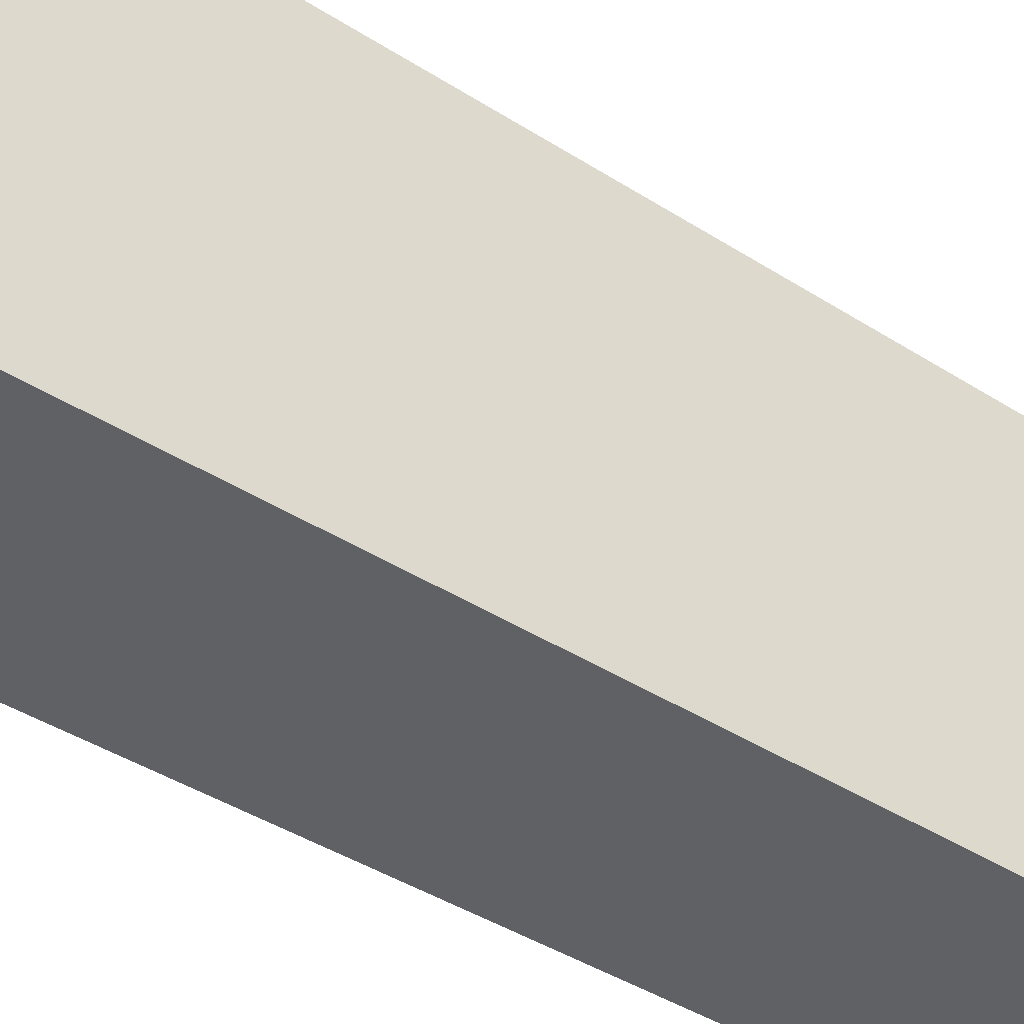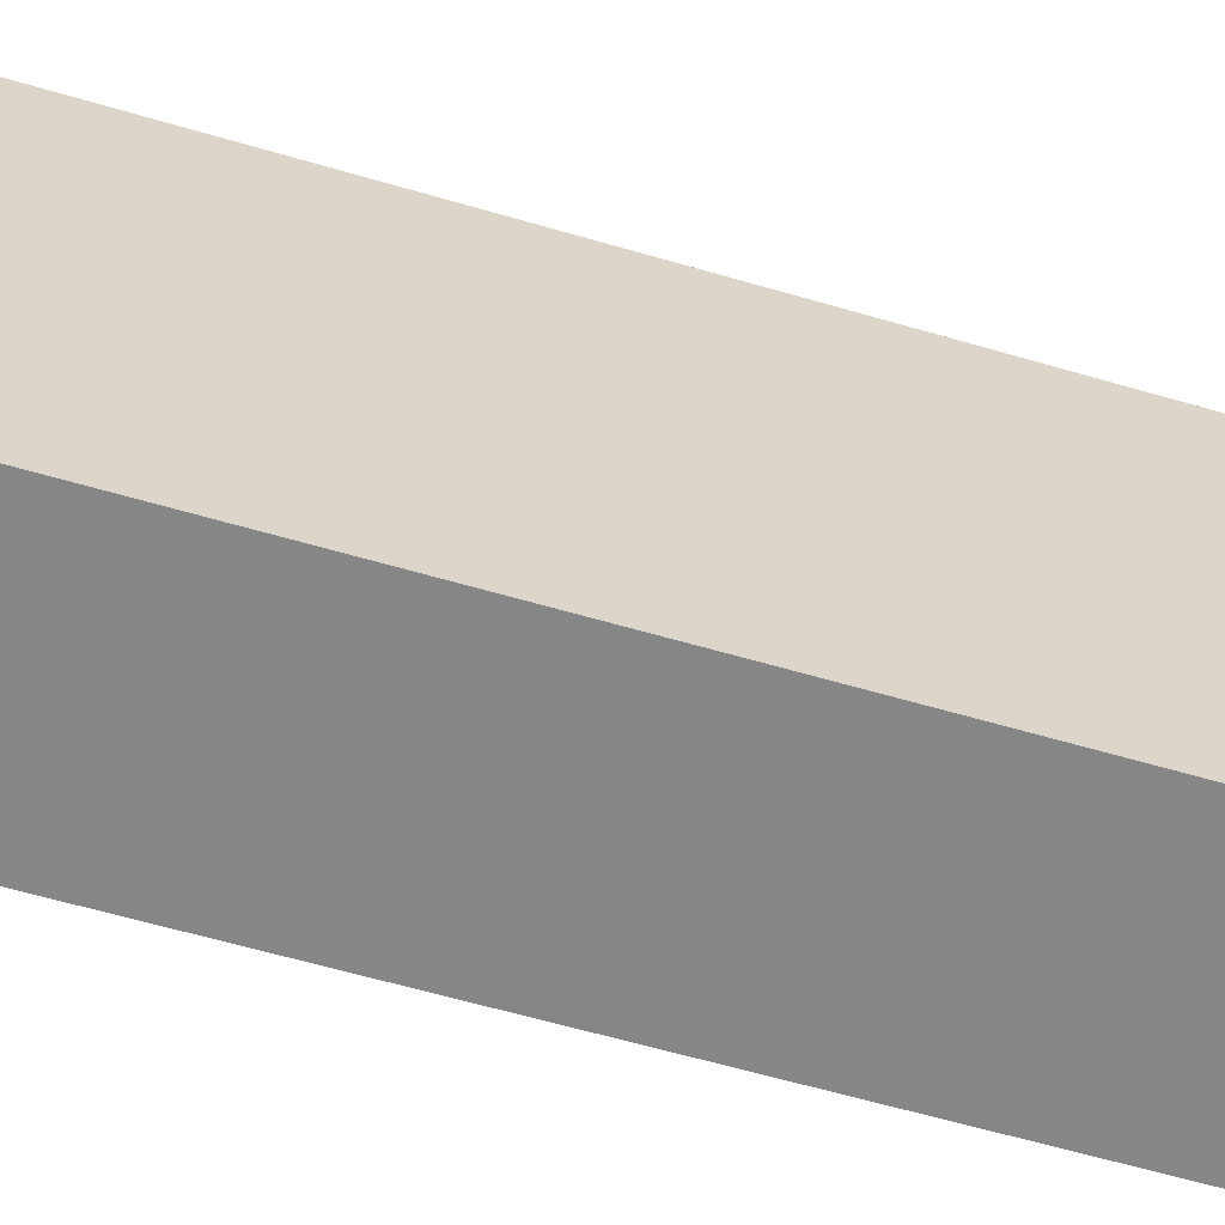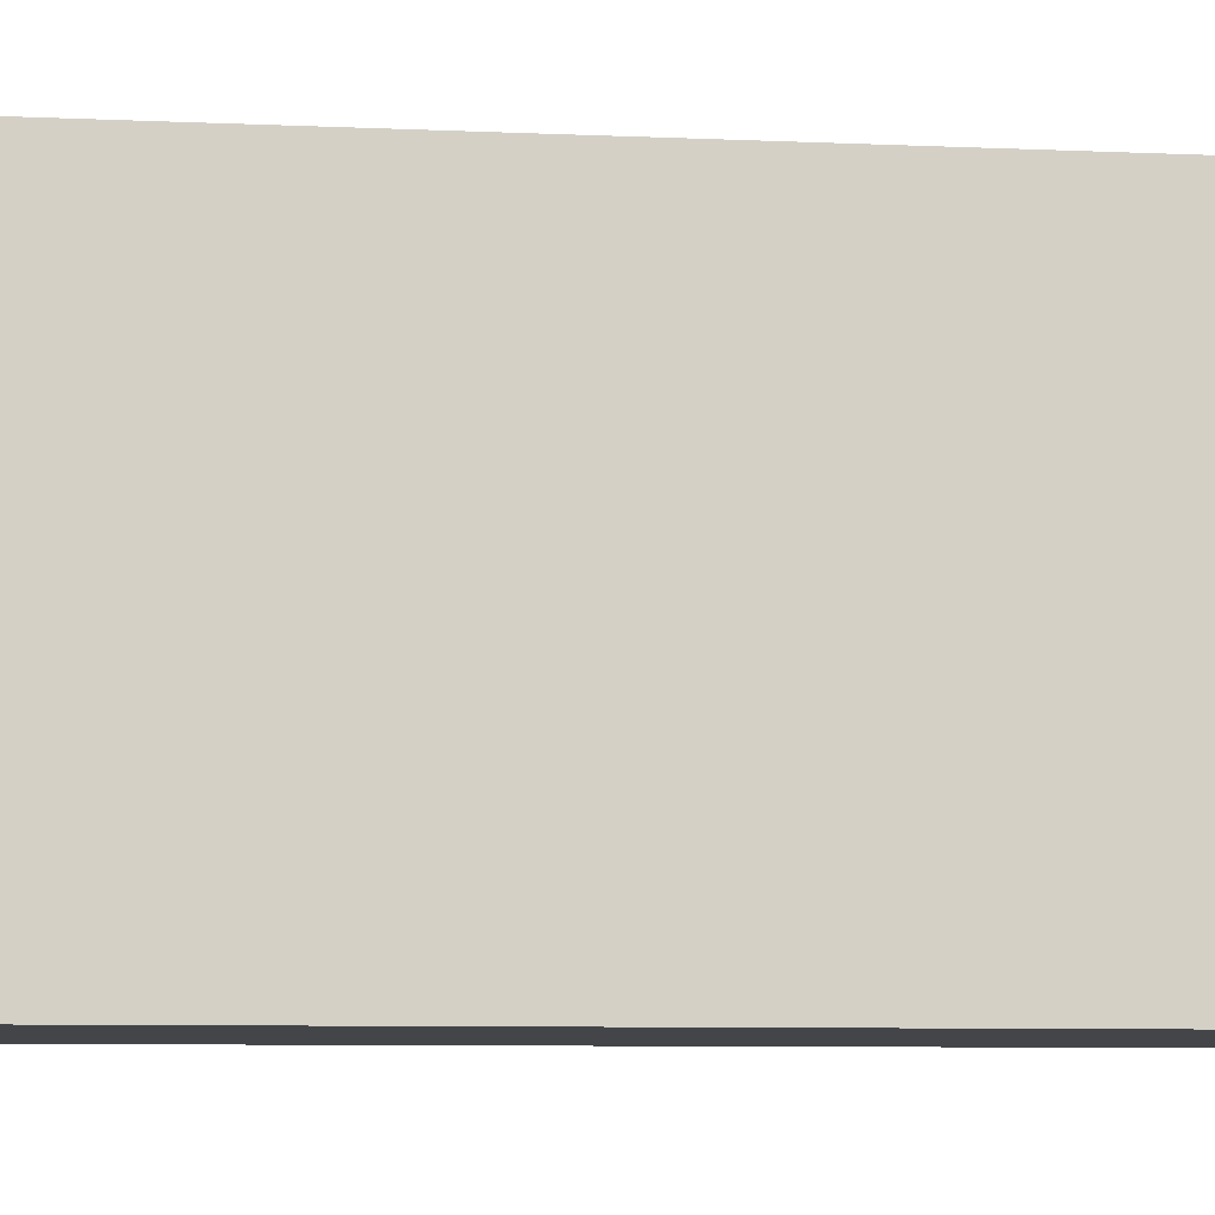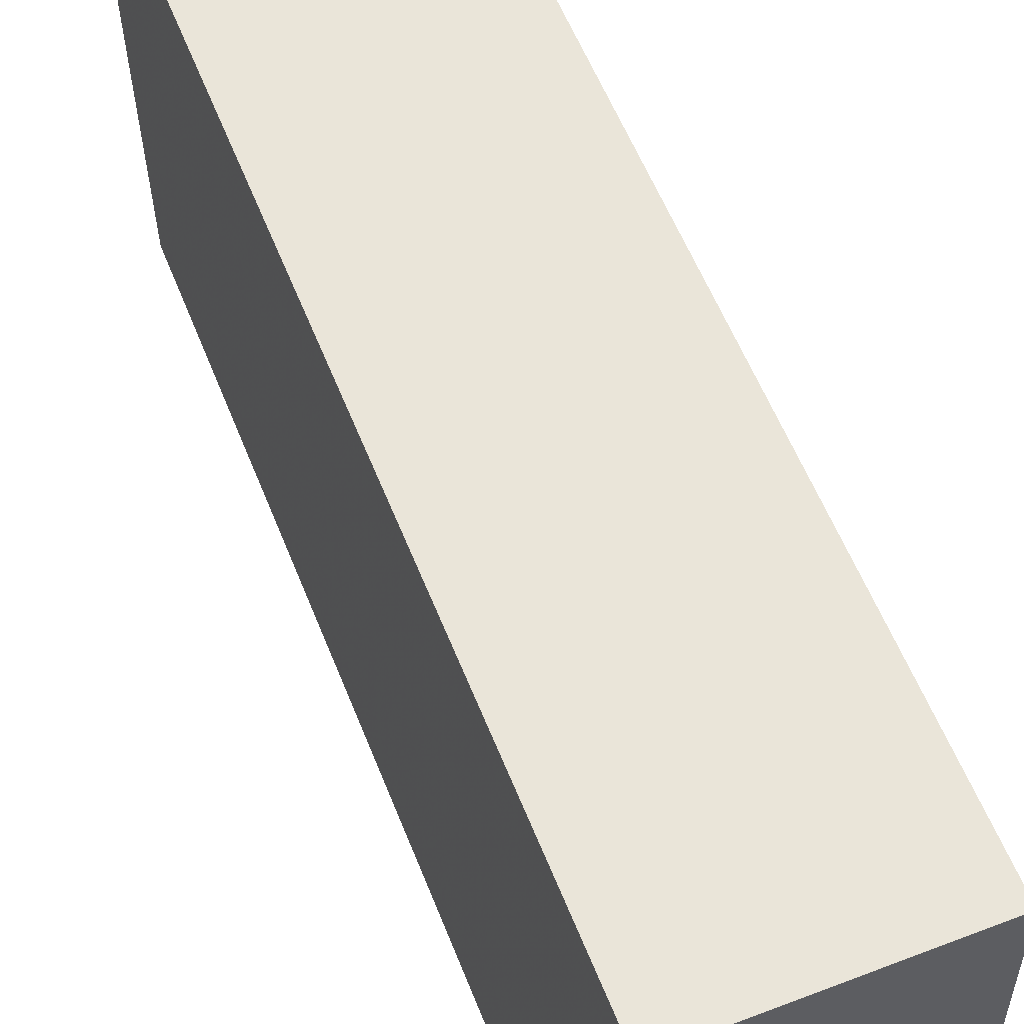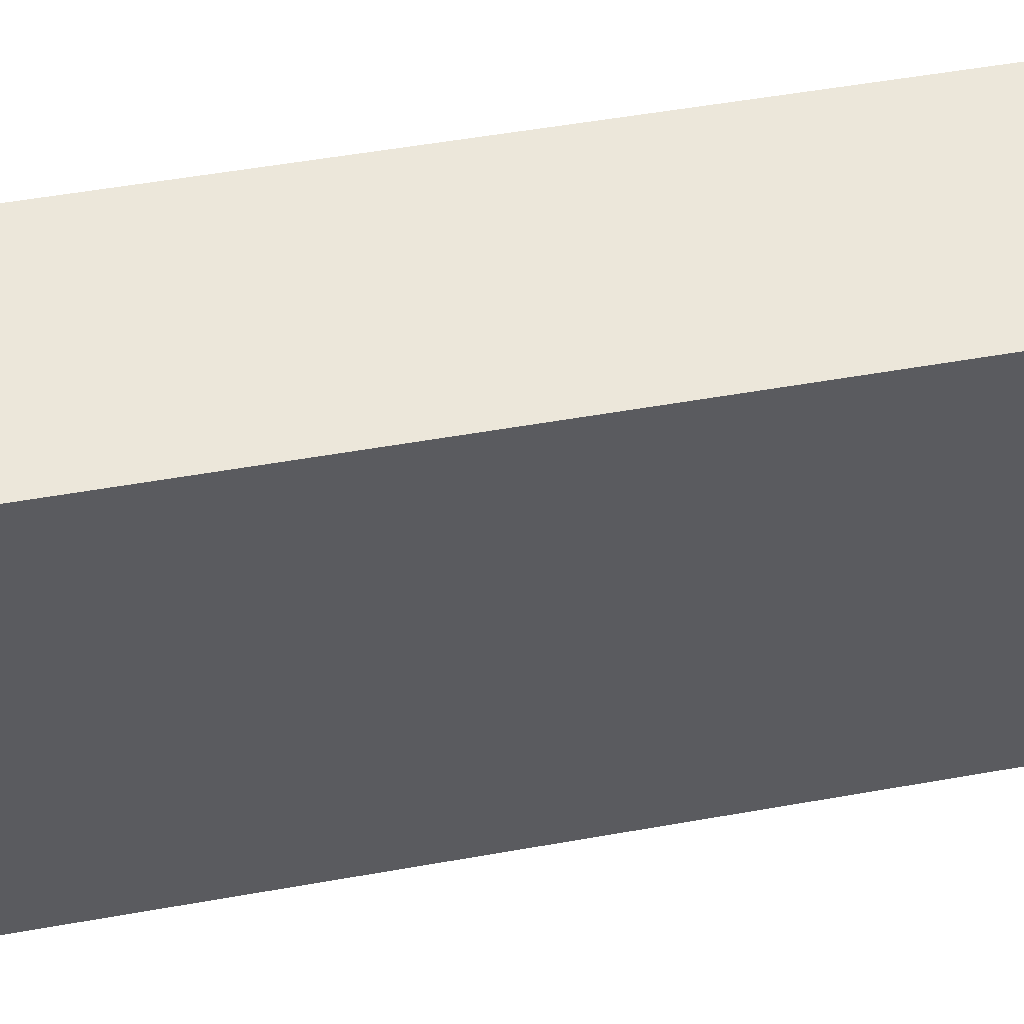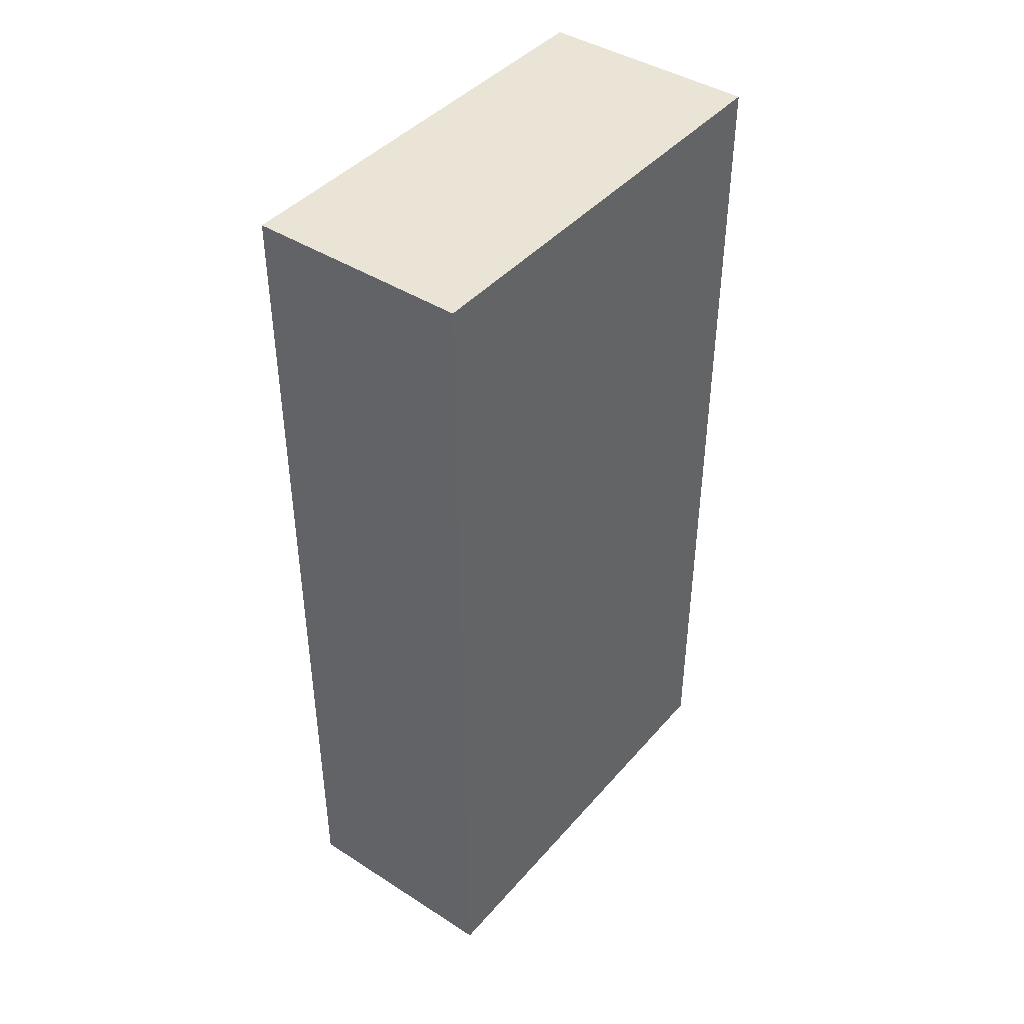
<metadata>
{"format":"obj","ext":"obj","renderer":"f3d","projection":"perspective","resolution":1024,"background":"white","views":[{"elev":-44.8,"azim":-126.1,"up":"+Z"},{"elev":-62.9,"azim":73.6,"up":"+Z"},{"elev":-8.2,"azim":-96.9,"up":"+Z"},{"elev":57.4,"azim":158.6,"up":"+Z"},{"elev":52.3,"azim":79.1,"up":"+Z"},{"elev":42.6,"azim":-141.9,"up":"+Y"}]}
</metadata>
<code>
o Cube.027_Cube.090
v -6.131 10.92 -18.71
v -6.131 15.38 -18.71
v -5.054 10.92 -18.72
v -5.054 15.38 -18.72
v -6.1 10.92 -16.48
v -6.1 15.38 -16.48
v -5.023 10.92 -16.5
v -5.023 15.38 -16.5
f 2 3 1
f 4 7 3
f 8 5 7
f 6 1 5
f 7 1 3
f 4 6 8
f 2 4 3
f 4 8 7
f 8 6 5
f 6 2 1
f 7 5 1
f 4 2 6

</code>
